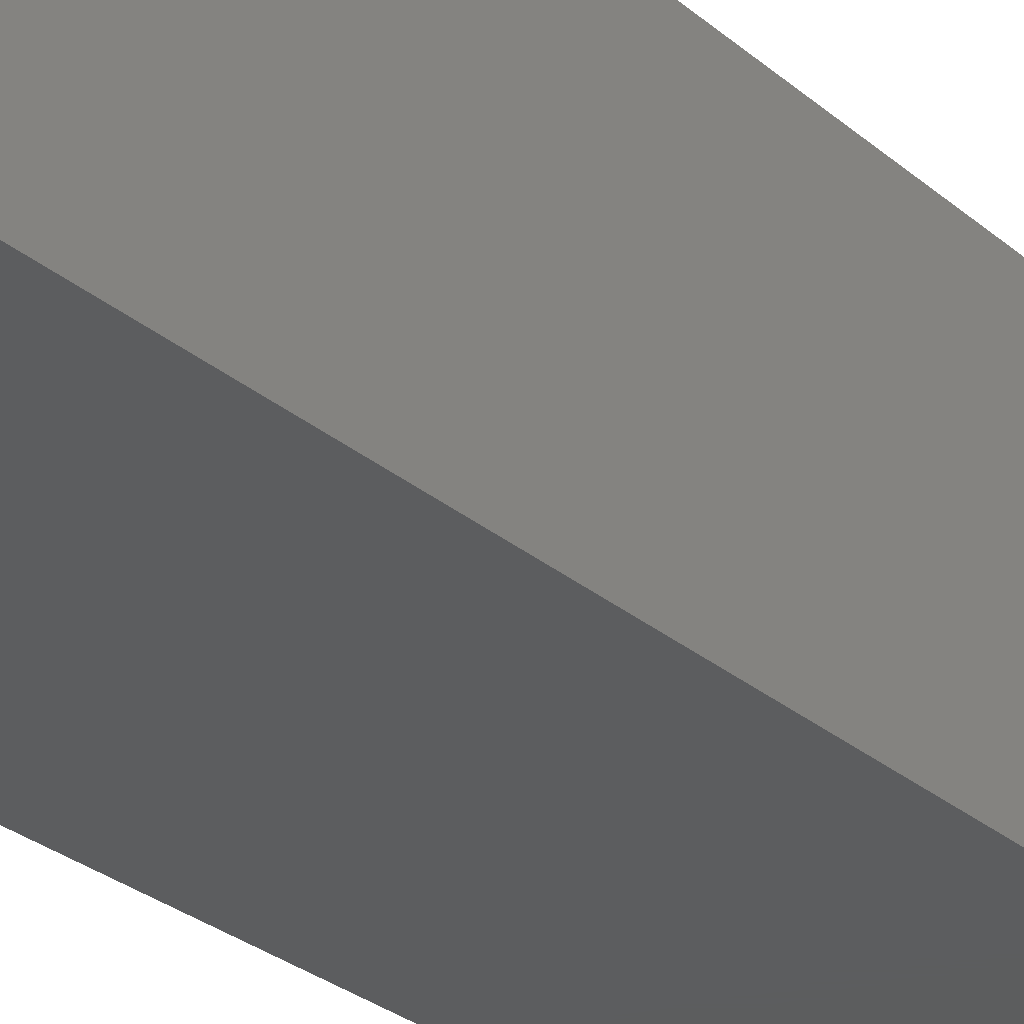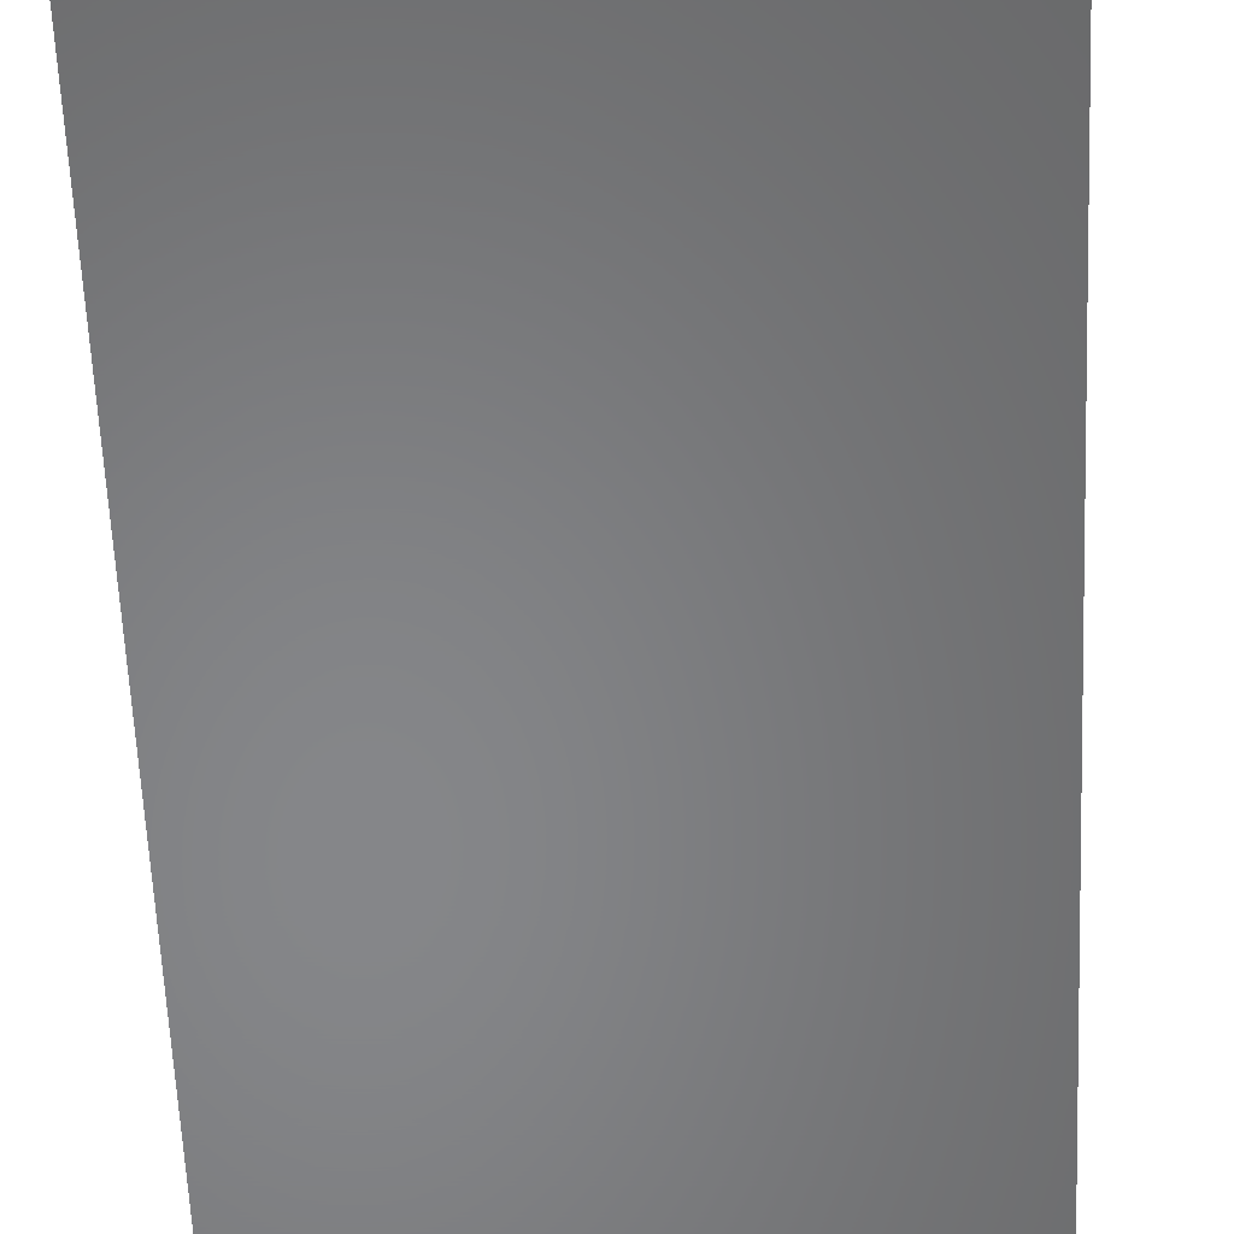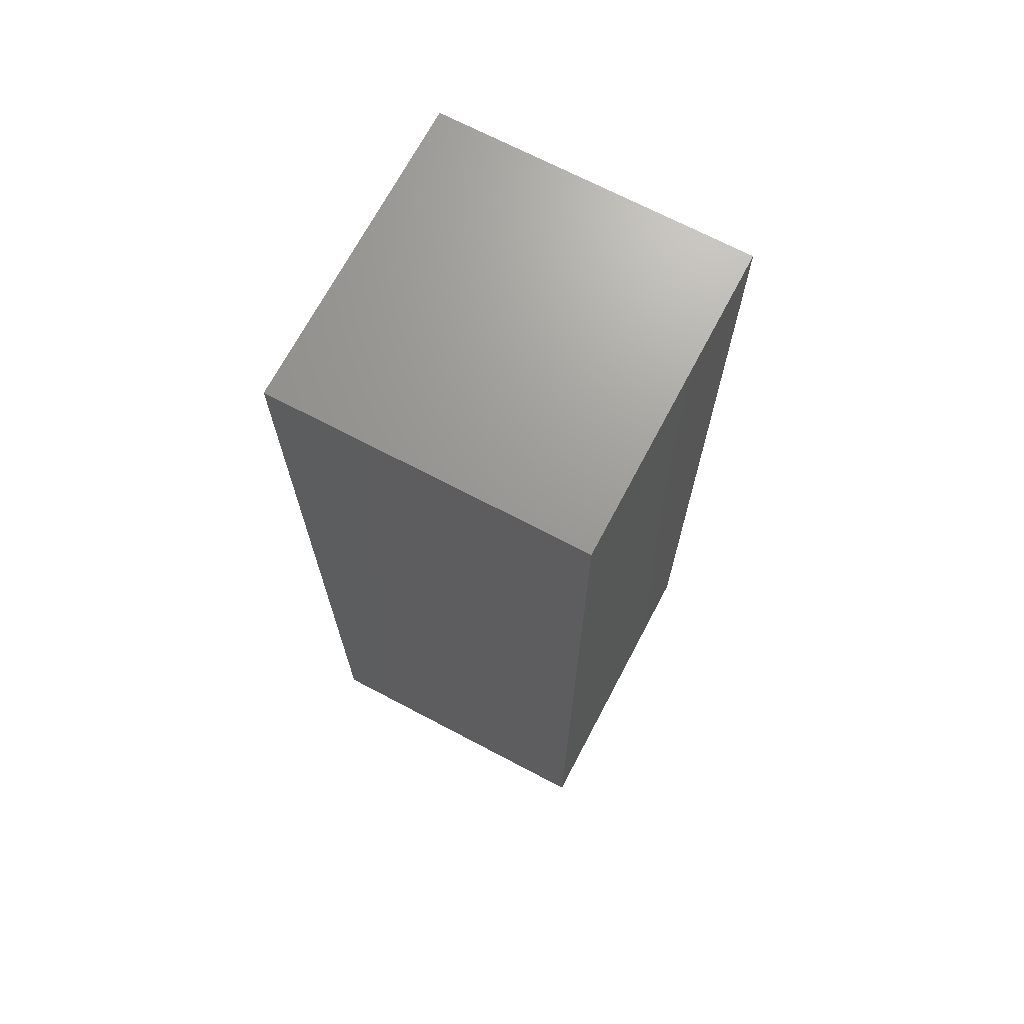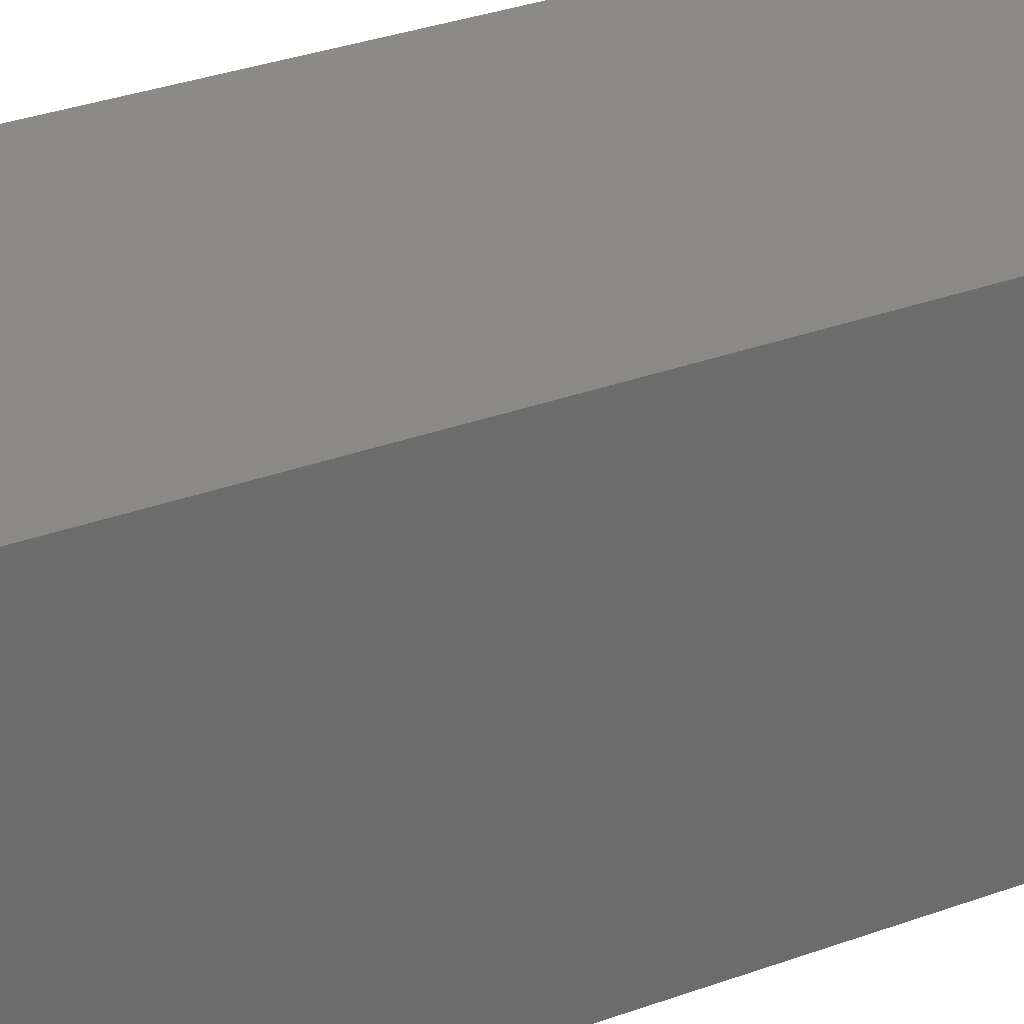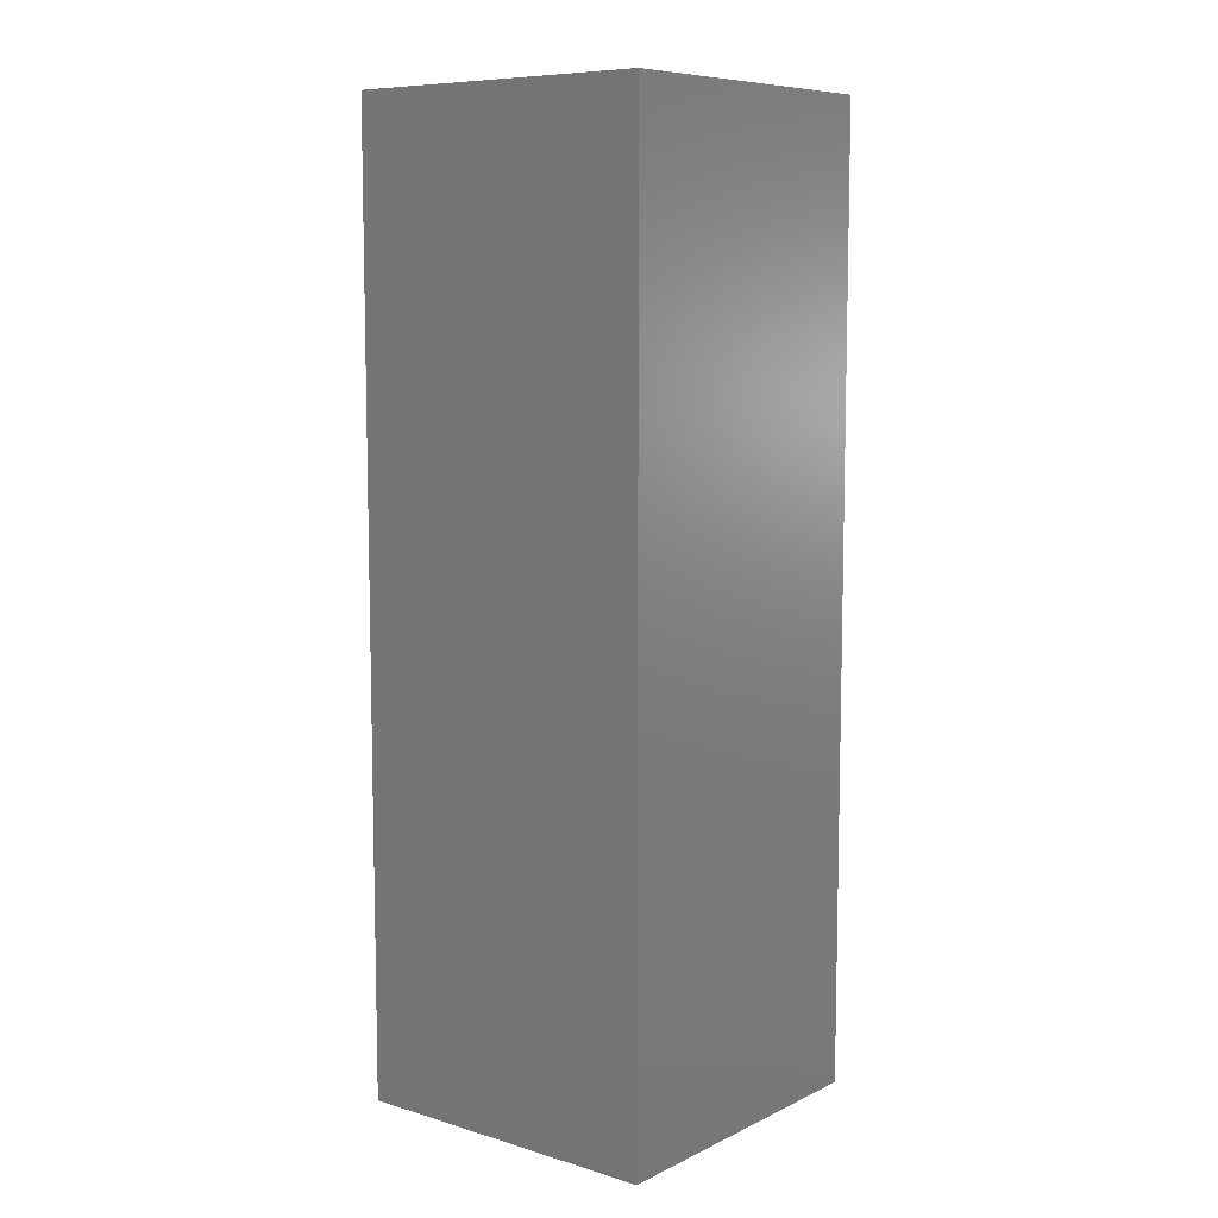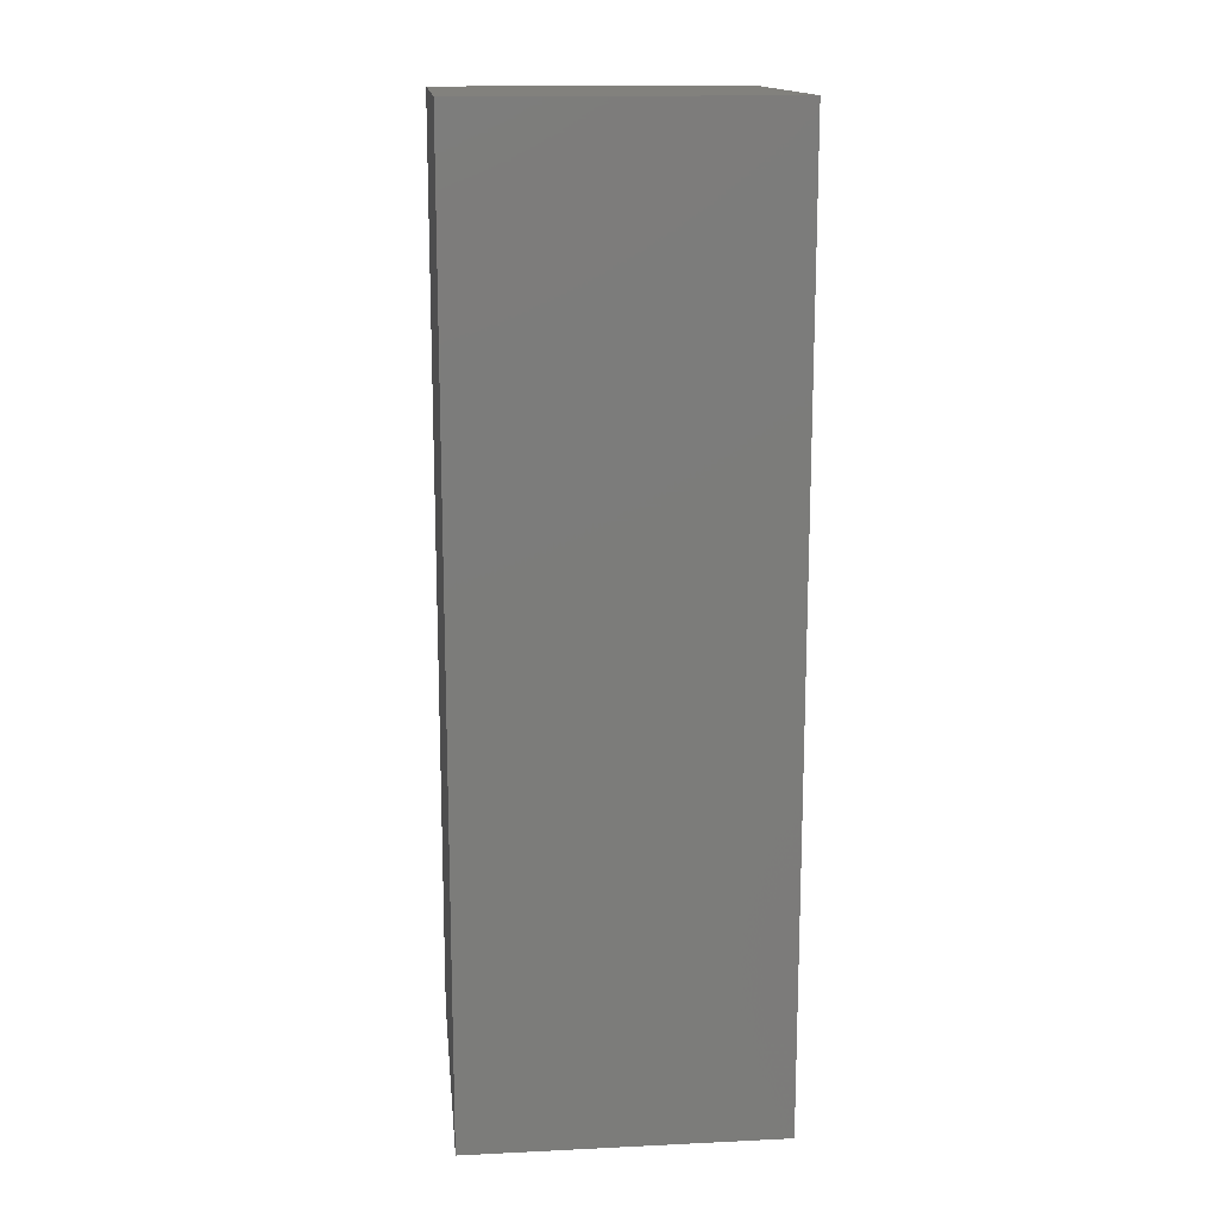
<metadata>
{"format":"stl","ext":"stl","renderer":"f3d","projection":"perspective","resolution":1024,"background":"white","views":[{"elev":-30.5,"azim":40.2,"up":"+Y"},{"elev":-53.4,"azim":-177.7,"up":"+Y"},{"elev":69.7,"azim":27.8,"up":"+Z"},{"elev":32.2,"azim":-117.2,"up":"+Y"},{"elev":8.5,"azim":128.8,"up":"+Z"},{"elev":15.1,"azim":-95.8,"up":"+Z"}]}
</metadata>
<code>
# stl→obj: 38 verts, 72 faces
v 5 0 15
v 5 5 0
v 5 5 15
v 5 0 0
v 0 5 15
v 0 0 15
v 4.5 2.5 0
v 4.327 1.687 0
v 3.838 1.014 0
v 3.118 0.5979 0
v 2.291 0.511 0
v 0.5437 2.084 0
v 0 0 0
v 0.5437 2.916 0
v 0.882 1.324 0
v 1.5 0.7679 0
v 4.327 3.313 0
v 3.838 3.986 0
v 3.118 4.402 0
v 2.291 4.489 0
v 0 5 0
v 1.5 4.232 0
v 0.882 3.676 0
v 0.5437 2.084 12.13
v 0.5437 2.916 12.13
v 3.838 3.986 12.13
v 4.327 3.313 12.13
v 4.5 2.5 12.13
v 3.118 4.402 12.13
v 2.291 4.489 12.13
v 3.118 0.5979 12.13
v 3.838 1.014 12.13
v 1.5 4.232 12.13
v 0.882 3.676 12.13
v 4.327 1.687 12.13
v 2.291 0.511 12.13
v 1.5 0.7679 12.13
v 0.882 1.324 12.13
f 1 2 3
f 2 1 4
f 5 1 3
f 1 5 6
f 4 7 2
f 4 8 7
f 4 9 8
f 4 10 9
f 4 11 10
f 12 13 14
f 15 13 12
f 16 13 15
f 11 13 16
f 13 11 4
f 17 2 7
f 18 2 17
f 19 2 18
f 20 2 19
f 20 21 2
f 22 21 20
f 23 21 22
f 14 21 23
f 21 14 13
f 13 5 21
f 5 13 6
f 2 5 3
f 5 2 21
f 13 1 6
f 1 13 4
f 24 14 25
f 14 24 12
f 17 26 18
f 26 17 27
f 7 27 17
f 27 7 28
f 19 26 29
f 26 19 18
f 20 29 30
f 29 20 19
f 9 31 32
f 31 9 10
f 23 33 34
f 33 23 22
f 25 23 34
f 23 25 14
f 9 35 8
f 35 9 32
f 8 28 7
f 28 8 35
f 22 30 33
f 30 22 20
f 10 36 31
f 36 10 11
f 35 27 28
f 32 27 35
f 32 26 27
f 31 26 32
f 31 29 26
f 36 29 31
f 36 30 29
f 37 30 36
f 37 33 30
f 38 33 37
f 38 34 33
f 24 34 38
f 34 24 25
f 16 38 37
f 38 16 15
f 38 12 24
f 12 38 15
f 11 37 36
f 37 11 16

</code>
